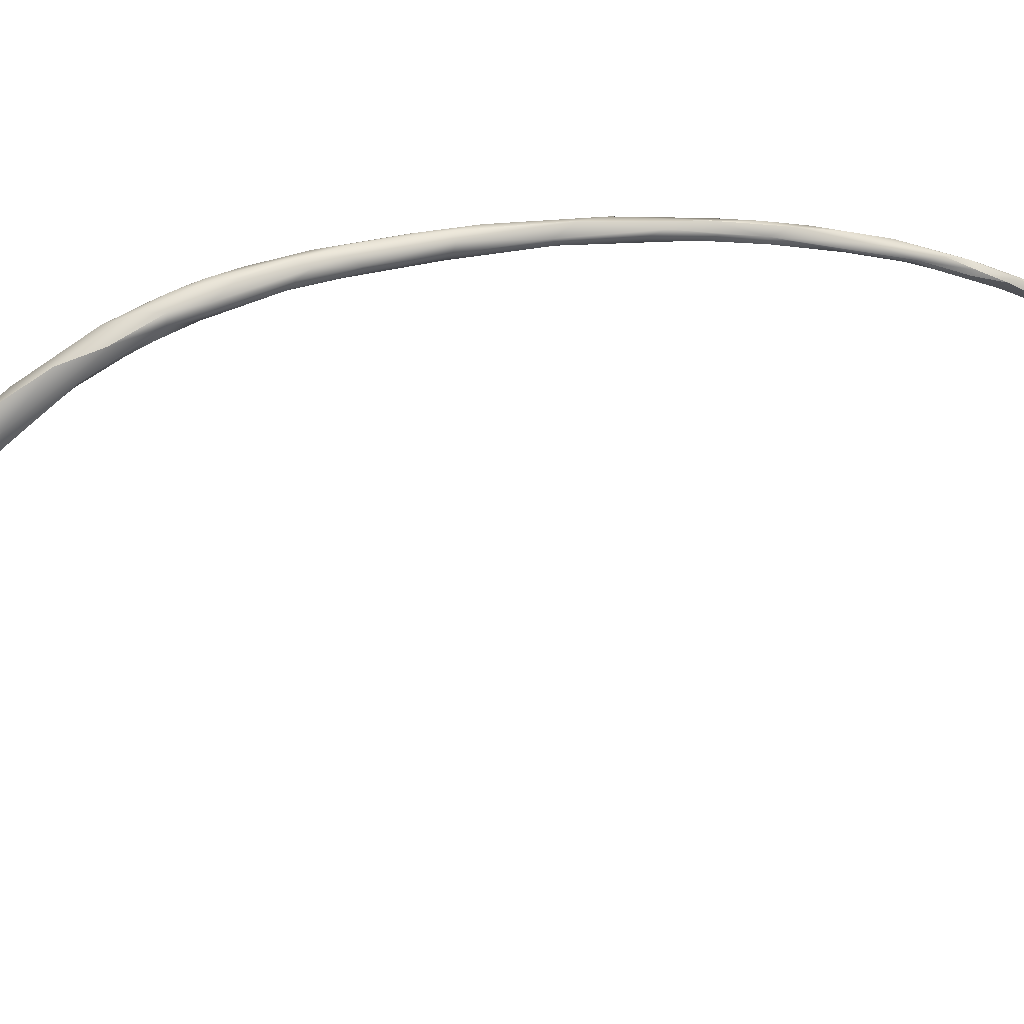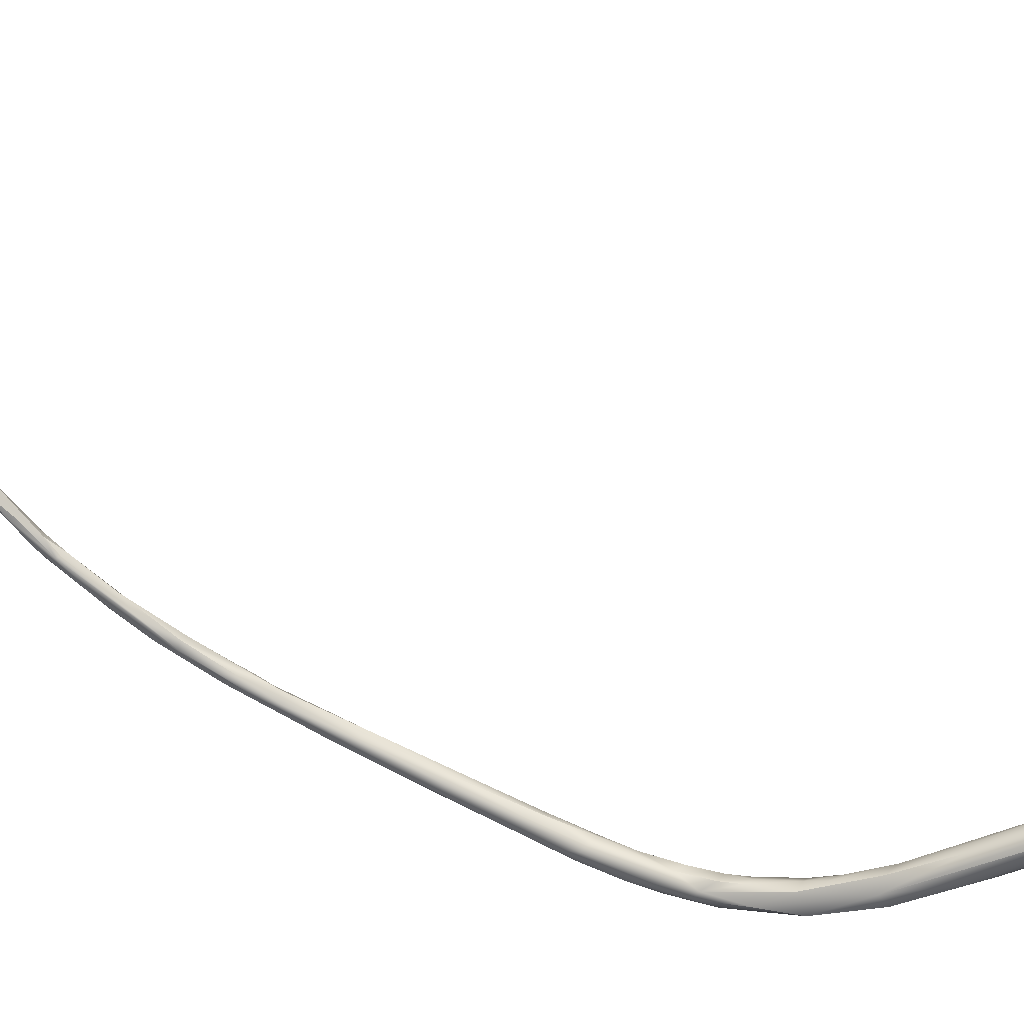
<metadata>
{"format":"obj","ext":"obj","renderer":"f3d","projection":"perspective","resolution":1024,"background":"white","views":[{"elev":-64.2,"azim":74.5,"up":"+Z"},{"elev":-61.9,"azim":-129.3,"up":"+Z"}]}
</metadata>
<code>
v 11.48 -107 1534
v 12.57 -106.1 1535
v 12.12 -106.8 1535
v 11.91 -107.4 1533
v 11.23 -107.2 1534
v 11.13 -107.6 1534
v 11.21 -107.8 1534
v 11.26 -107.8 1534
v 11.26 -108 1534
v 11.37 -107.2 1534
v 11.31 -107.4 1534
v 11.52 -107.6 1535
v 11.5 -107.8 1533
v 11.49 -108.2 1534
v 11.48 -108 1535
v 11.5 -108.2 1534
v 11.73 -107.8 1535
v 11.88 -107.8 1533
v 11.88 -108.1 1534
v 11.88 -108.4 1534
v 11.87 -108.3 1534
v 12.24 -107.9 1535
v 12.31 -107.8 1533
v 12.3 -108.2 1534
v 12.32 -108.2 1534
v 12.35 -107 1535
v 12.51 -107.2 1535
v 14.65 -104.9 1535
v 12.88 -105.9 1534
v 13.16 -106.5 1534
v 13.76 -105.6 1535
v 12.76 -107.7 1535
v 13.17 -107.5 1534
v 13.68 -107.1 1534
v 14.86 -105.4 1534
v 14.74 -106.4 1535
v 15.75 -105.6 1534
v 14.62 -105.9 1535
v 15.12 -106.2 1535
v 16.34 -105.6 1535
v 18.72 -103.1 1536
v 20.55 -102 1535
v 20.7 -102 1535
v 21.9 -101.9 1536
v 21.5 -102.6 1535
v 20.68 -103.4 1535
v 21.31 -103.1 1535
v 22.64 -100.9 1536
v 22.59 -102.1 1536
v 23.07 -100.7 1535
v 23.89 -100.4 1536
v 24.27 -99.84 1536
v 24.58 -99.58 1535
v 25.17 -99.35 1536
v 25.16 -99.12 1536
v 23.64 -100.8 1535
v 23.92 -101 1536
v 23.88 -101.6 1535
v 24.65 -101 1536
v 26.3 -98.01 1536
v 26.48 -97.88 1536
v 26.8 -98.46 1535
v 26.42 -98.09 1536
v 26.48 -98.23 1537
v 26.89 -97.39 1536
v 25.46 -99.04 1535
v 25.77 -99.3 1536
v 25.88 -99.83 1535
v 26.16 -99.5 1536
v 28.39 -95.05 1537
v 28.49 -95.4 1538
v 27.08 -97.18 1536
v 27.68 -96.94 1536
v 28.1 -96.99 1536
v 28.57 -95.88 1536
v 27.62 -96.42 1537
v 27.88 -96.03 1537
v 27.86 -96.82 1537
v 28.51 -96.32 1537
v 28.47 -97.07 1537
v 27.12 -98.83 1536
v 27.82 -97.88 1536
v 27.08 -97.6 1537
v 27.2 -97.89 1537
v 27.83 -97.8 1537
v 28.95 -61.83 1547
v 29.08 -61.69 1547
v 29.08 -61.83 1547
v 29.08 -62.11 1547
v 29.28 -61.74 1547
v 29.28 -61.9 1547
v 29.28 -61.83 1547
v 29.46 -62.03 1547
v 29.28 -62.03 1547
v 29.52 -62.03 1547
v 29.88 -62.97 1546
v 29.28 -62.23 1547
v 29.32 -62.4 1547
v 29.33 -62.43 1546
v 29.5 -62.27 1546
v 29.48 -62.23 1547
v 30.09 -62.96 1546
v 29.88 -63.05 1546
v 30.08 -62.82 1546
v 30.1 -91.57 1538
v 29.64 -92.28 1538
v 29.75 -92.15 1538
v 28.98 -93.84 1538
v 29.05 -93.88 1538
v 29.26 -93.65 1537
v 29.58 -93.59 1537
v 30.02 -93.17 1537
v 30.09 -93.76 1538
v 29.69 -94.04 1538
v 29.84 -92.94 1539
v 29.35 -95.21 1537
v 29.4 -95.43 1537
v 29.47 -95.22 1537
v 29.95 -94.23 1538
v 28.8 -96.44 1537
v 28.85 -96.39 1537
v 29.09 -96.05 1537
v 30.83 -64.87 1545
v 31.04 -64.81 1545
v 31.11 -65.11 1545
v 31.26 -65.33 1545
v 31.34 -65.98 1544
v 31.78 -65.83 1544
v 31.63 -86.43 1540
v 30.88 -88.99 1539
v 31.08 -89.21 1539
v 31.3 -89.19 1540
v 31.46 -89.21 1539
v 31.68 -89.33 1539
v 31.48 -87.83 1540
v 30.73 -89.38 1539
v 30.81 -90.03 1539
v 31.2 -90.63 1539
v 31.37 -90.39 1539
v 30.28 -91.77 1538
v 30.52 -92.27 1538
v 30.5 -91.88 1539
v 30.45 -92.46 1539
v 30.75 -92.19 1538
v 30.28 -93.38 1538
v 31.87 -66.21 1544
v 32.08 -67.23 1544
v 32.27 -68.3 1543
v 32.59 -67.83 1543
v 32.48 -68.43 1544
v 32.68 -68.58 1543
v 32.72 -68.29 1544
v 32.89 -69.27 1543
v 32.92 -70.12 1543
v 32.62 -69.59 1543
v 32.68 -69.03 1543
v 32.87 -70.13 1543
v 32.87 -68.83 1543
v 33.12 -69.43 1543
v 33.18 -69.81 1543
v 33.28 -70.43 1543
v 33.14 -72.19 1542
v 33.41 -74.43 1542
v 33.41 -75.43 1542
v 33.35 -77.43 1541
v 33.19 -79.83 1541
v 33.13 -80.07 1541
v 33.23 -81.41 1540
v 32.79 -81.79 1541
v 32.87 -81.81 1541
v 32.69 -82.47 1541
v 32.88 -82.03 1540
v 32.89 -82.51 1541
v 32.42 -83.43 1540
v 32.68 -83.23 1541
v 32.66 -83.65 1540
v 32.85 -83.87 1541
v 33.06 -83.05 1540
v 31.86 -86.24 1539
v 32.69 -85.73 1540
v 32.9 -84.84 1540
v 32.09 -86.39 1539
v 32.05 -87.61 1540
v 31.93 -88.53 1540
v 33.48 -71.01 1543
v 33.64 -71.83 1542
v 33.48 -72.03 1542
v 33.42 -72.63 1543
v 33.48 -73.26 1542
v 33.68 -73.08 1542
v 33.48 -74.33 1542
v 33.88 -73.39 1542
v 33.91 -74.31 1542
v 33.88 -74.23 1542
v 34.01 -74.94 1542
v 33.52 -75.24 1541
v 33.67 -75.15 1541
v 33.68 -75.56 1542
v 34.03 -76.03 1542
v 33.87 -76.89 1541
v 33.47 -78.01 1542
v 34.02 -77.54 1541
v 33.47 -78.26 1541
v 33.87 -79.23 1541
v 33.68 -78.75 1541
v 33.91 -78.69 1541
v 33.47 -79.98 1541
v 33.44 -80.34 1541
v 33.79 -80.26 1541
v 33.51 -81.88 1540
v 33.48 -81.72 1541
v 11.48 -107 1534
v 11.91 -107.4 1533
v 11.13 -107.6 1534
v 11.31 -107.4 1534
v 11.88 -107.8 1533
v 11.88 -107.8 1533
v 11.88 -107.8 1533
v 13.16 -106.5 1534
v 13.68 -107.1 1534
v 14.86 -105.4 1534
v 18.72 -103.1 1536
v 21.9 -101.9 1536
v 23.07 -100.7 1535
v 23.88 -101.6 1535
v 26.8 -98.46 1535
v 25.46 -99.04 1535
v 25.77 -99.3 1536
v 25.88 -99.83 1535
v 27.08 -97.18 1536
v 27.62 -96.42 1537
v 28.95 -61.83 1547
v 28.95 -61.83 1547
v 28.95 -61.83 1547
v 29.08 -61.69 1547
v 29.08 -61.69 1547
v 29.08 -61.69 1547
v 29.08 -61.83 1547
v 29.08 -61.83 1547
v 29.08 -61.83 1547
v 29.08 -61.83 1547
v 29.08 -62.11 1547
v 29.08 -62.11 1547
v 29.28 -61.74 1547
v 29.28 -61.74 1547
v 29.28 -61.74 1547
v 29.28 -61.9 1547
v 29.28 -61.9 1547
v 29.28 -61.9 1547
v 29.28 -61.9 1547
v 29.28 -61.83 1547
v 29.28 -61.83 1547
v 29.46 -62.03 1547
v 29.46 -62.03 1547
v 29.46 -62.03 1547
v 29.46 -62.03 1547
v 29.28 -62.03 1547
v 29.52 -62.03 1547
v 29.52 -62.03 1547
v 29.88 -62.97 1546
v 29.88 -62.97 1546
v 29.88 -62.97 1546
v 29.28 -62.23 1547
v 29.32 -62.4 1547
v 29.33 -62.43 1546
v 29.5 -62.27 1546
v 29.48 -62.23 1547
v 29.48 -62.23 1547
v 29.48 -62.23 1547
v 30.09 -62.96 1546
v 29.88 -63.05 1546
v 29.88 -63.05 1546
v 29.88 -63.05 1546
v 30.08 -62.82 1546
v 30.08 -62.82 1546
v 29.64 -92.28 1538
v 29.69 -94.04 1538
v 30.83 -64.87 1545
v 30.83 -64.87 1545
v 31.04 -64.81 1545
v 31.04 -64.81 1545
v 31.04 -64.81 1545
v 31.11 -65.11 1545
v 31.26 -65.33 1545
v 31.34 -65.98 1544
v 31.78 -65.83 1544
v 31.78 -65.83 1544
v 31.63 -86.43 1540
v 30.88 -88.99 1539
v 31.48 -87.83 1540
v 31.87 -66.21 1544
v 31.87 -66.21 1544
v 31.87 -66.21 1544
v 32.08 -67.23 1544
v 32.27 -68.3 1543
v 32.27 -68.3 1543
v 32.59 -67.83 1543
v 32.48 -68.43 1544
v 32.48 -68.43 1544
v 32.68 -68.58 1543
v 32.68 -68.58 1543
v 32.68 -68.58 1543
v 32.72 -68.29 1544
v 32.89 -69.27 1543
v 32.92 -70.12 1543
v 32.62 -69.59 1543
v 32.68 -69.03 1543
v 32.68 -69.03 1543
v 32.87 -70.13 1543
v 32.87 -68.83 1543
v 33.12 -69.43 1543
v 33.18 -69.81 1543
v 33.28 -70.43 1543
v 33.14 -72.19 1542
v 33.41 -74.43 1542
v 33.41 -74.43 1542
v 33.41 -75.43 1542
v 33.41 -75.43 1542
v 33.35 -77.43 1541
v 33.35 -77.43 1541
v 33.19 -79.83 1541
v 33.13 -80.07 1541
v 32.42 -83.43 1540
v 32.68 -83.23 1541
v 32.69 -85.73 1540
v 33.48 -71.01 1543
v 33.64 -71.83 1542
v 33.48 -72.03 1542
v 33.48 -72.03 1542
v 33.42 -72.63 1543
v 33.42 -72.63 1543
v 33.48 -73.26 1542
v 33.68 -73.08 1542
v 33.48 -74.33 1542
v 33.48 -74.33 1542
v 33.88 -73.39 1542
v 33.88 -74.23 1542
v 33.68 -75.56 1542
v 34.03 -76.03 1542
v 33.87 -79.23 1541
v 33.68 -78.75 1541
v 33.51 -81.88 1540
v 33.51 -81.88 1540
g grp1
f 1 5 2
f 29 1 2
f 2 5 10
f 28 29 2
f 2 10 3
f 31 2 3
f 31 3 26
f 13 4 18
f 23 213 30
f 23 216 213
f 7 5 11
f 7 6 5
f 5 214 10
f 10 214 8
f 14 9 7
f 7 9 6
f 15 8 9
f 8 6 9
f 14 16 9
f 212 4 215
f 5 1 11
f 4 13 215
f 10 8 12
f 215 13 7
f 8 15 12
f 13 14 7
f 9 16 15
f 29 4 212
f 3 10 12
f 26 12 17
f 17 12 15
f 217 19 13
f 19 20 14
f 19 14 13
f 16 21 15
f 15 21 17
f 20 16 14
f 20 21 16
f 27 26 17
f 219 4 29
f 22 27 17
f 23 19 218
f 19 23 24
f 22 17 21
f 24 20 19
f 32 22 25
f 24 25 20
f 20 25 21
f 25 22 21
f 23 34 24
f 25 24 220
f 220 33 25
f 32 25 33
f 3 12 26
f 31 28 2
f 35 219 29
f 30 34 23
f 37 34 30
f 33 220 37
f 36 33 37
f 38 31 26
f 22 32 39
f 39 32 33
f 27 22 38
f 38 26 27
f 22 39 38
f 43 29 28
f 221 37 30
f 43 28 42
f 41 31 38
f 31 222 28
f 39 33 36
f 39 36 40
f 40 36 37
f 222 42 28
f 44 41 38
f 37 46 40
f 40 46 47
f 39 40 47
f 49 223 38
f 38 39 49
f 49 39 47
f 43 56 29
f 56 35 29
f 45 221 56
f 50 42 48
f 48 42 222
f 42 50 43
f 37 45 46
f 221 45 37
f 58 46 45
f 225 47 46
f 66 56 224
f 52 48 51
f 56 43 224
f 45 56 58
f 51 223 57
f 223 49 57
f 41 44 48
f 51 48 44
f 49 69 57
f 53 50 48
f 53 48 52
f 47 225 59
f 59 69 49
f 49 47 59
f 53 52 55
f 53 227 50
f 62 56 66
f 57 67 51
f 57 69 228
f 53 55 227
f 54 55 52
f 51 54 52
f 54 51 67
f 54 63 55
f 62 68 56
f 59 225 229
f 56 68 58
f 60 65 72
f 63 54 64
f 54 84 64
f 84 54 67
f 55 63 60
f 55 61 227
f 60 61 55
f 63 65 60
f 66 73 62
f 61 73 227
f 230 73 61
f 72 61 60
f 65 63 83
f 83 64 84
f 63 64 83
f 65 83 76
f 69 84 228
f 59 81 69
f 59 229 81
f 76 71 70
f 77 70 108
f 231 70 77
f 110 77 108
f 77 110 73
f 110 111 73
f 115 71 79
f 65 77 72
f 231 77 65
f 77 73 230
f 75 74 73
f 116 74 75
f 116 121 74
f 74 121 82
f 76 83 78
f 83 84 78
f 78 71 76
f 79 78 84
f 79 84 85
f 79 71 78
f 120 79 85
f 118 79 120
f 121 80 82
f 81 229 82
f 74 62 73
f 69 81 85
f 226 82 229
f 226 74 82
f 85 84 69
f 85 81 80
f 81 82 80
f 80 120 85
f 91 86 87
f 235 232 88
f 238 233 89
f 236 90 247
f 244 237 92
f 237 239 92
f 97 86 91
f 242 94 240
f 248 95 100
f 249 93 258
f 250 245 253
f 257 254 251
f 255 246 252
f 251 241 257
f 266 97 91
f 254 257 101
f 259 267 102
f 256 267 259
f 263 98 234
f 234 98 243
f 242 264 94
f 99 97 266
f 98 263 265
f 264 103 268
f 268 94 264
f 98 265 271
f 100 95 104
f 269 272 270
f 96 100 104
f 99 266 260
f 261 271 265
f 259 102 274
f 110 105 140
f 106 107 130
f 110 276 105
f 289 107 137
f 137 115 142
f 143 142 115
f 107 108 109
f 107 109 137
f 108 70 109
f 137 109 115
f 108 276 110
f 108 107 106
f 140 111 110
f 112 75 111
f 112 111 140
f 113 116 112
f 116 113 119
f 141 112 140
f 113 144 119
f 144 145 119
f 143 115 114
f 143 277 145
f 109 71 115
f 70 71 109
f 111 75 73
f 115 79 114
f 118 277 79
f 116 117 121
f 116 75 112
f 145 277 118
f 119 117 116
f 117 119 118
f 119 145 118
f 122 120 80
f 122 80 121
f 117 122 121
f 120 122 118
f 122 117 118
f 261 123 271
f 104 124 96
f 280 278 262
f 280 125 278
f 125 127 278
f 273 279 126
f 274 102 128
f 286 281 275
f 287 270 284
f 282 146 283
f 286 291 281
f 284 270 272
f 292 127 125
f 285 126 279
f 292 147 127
f 148 127 147
f 285 295 150
f 293 149 294
f 287 298 152
f 150 126 285
f 284 298 287
f 179 129 174
f 179 136 129
f 179 182 131
f 179 131 136
f 133 131 182
f 288 135 175
f 289 137 135
f 132 290 137
f 289 135 288
f 183 290 132
f 105 136 131
f 105 276 136
f 106 130 136
f 136 130 129
f 131 133 140
f 131 140 105
f 132 137 138
f 183 132 138
f 134 184 139
f 184 138 139
f 138 184 183
f 133 141 140
f 141 133 134
f 138 137 142
f 138 142 143
f 134 144 141
f 141 144 113
f 134 139 144
f 139 138 144
f 112 141 113
f 144 138 145
f 138 143 145
f 291 286 297
f 286 303 297
f 149 151 294
f 148 147 300
f 156 148 300
f 301 297 303
f 153 154 307
f 308 305 155
f 305 162 155
f 306 314 188
f 160 304 159
f 154 153 312
f 312 187 154
f 328 162 305
f 187 312 186
f 160 185 327
f 155 296 308
f 295 306 150
f 158 307 302
f 310 301 303
f 158 153 307
f 306 157 150
f 309 330 161
f 157 306 188
f 304 310 159
f 310 303 159
f 152 298 311
f 311 298 313
f 161 299 309
f 159 185 160
f 311 313 326
f 313 331 326
f 189 162 328
f 162 189 163
f 314 315 191
f 314 191 188
f 197 163 189
f 196 164 316
f 315 317 191
f 334 318 198
f 196 165 164
f 201 318 319
f 318 201 198
f 203 165 196
f 320 166 167
f 319 322 201
f 201 322 208
f 321 203 207
f 203 321 165
f 172 207 168
f 172 321 207
f 208 322 173
f 172 169 166
f 166 169 167
f 172 174 169
f 167 169 170
f 176 174 172
f 323 171 169
f 169 171 170
f 173 170 171
f 173 171 175
f 170 173 322
f 168 176 172
f 168 178 176
f 207 178 168
f 208 173 177
f 177 211 208
f 178 207 210
f 180 178 210
f 323 175 171
f 173 324 177
f 178 182 176
f 211 177 181
f 177 183 181
f 182 178 180
f 211 181 342
f 342 181 325
f 288 175 323
f 179 174 176
f 177 324 290
f 177 290 183
f 182 179 176
f 183 184 181
f 134 325 184
f 325 181 184
f 180 133 182
f 180 134 133
f 186 190 187
f 333 332 329
f 331 194 326
f 185 192 327
f 185 337 192
f 186 336 190
f 194 331 335
f 333 197 332
f 163 197 196
f 190 336 193
f 193 197 333
f 193 336 195
f 192 337 195
f 193 200 197
f 200 193 195
f 202 200 195
f 338 194 335
f 195 337 199
f 195 199 202
f 197 203 196
f 207 197 200
f 203 197 207
f 200 204 207
f 200 202 204
f 201 205 198
f 194 338 339
f 339 338 341
f 339 341 206
f 202 199 206
f 202 206 340
f 205 201 208
f 341 208 211
f 340 206 209
f 207 204 210
f 340 209 343
f 206 211 209
f 341 211 206
f 209 211 342

</code>
